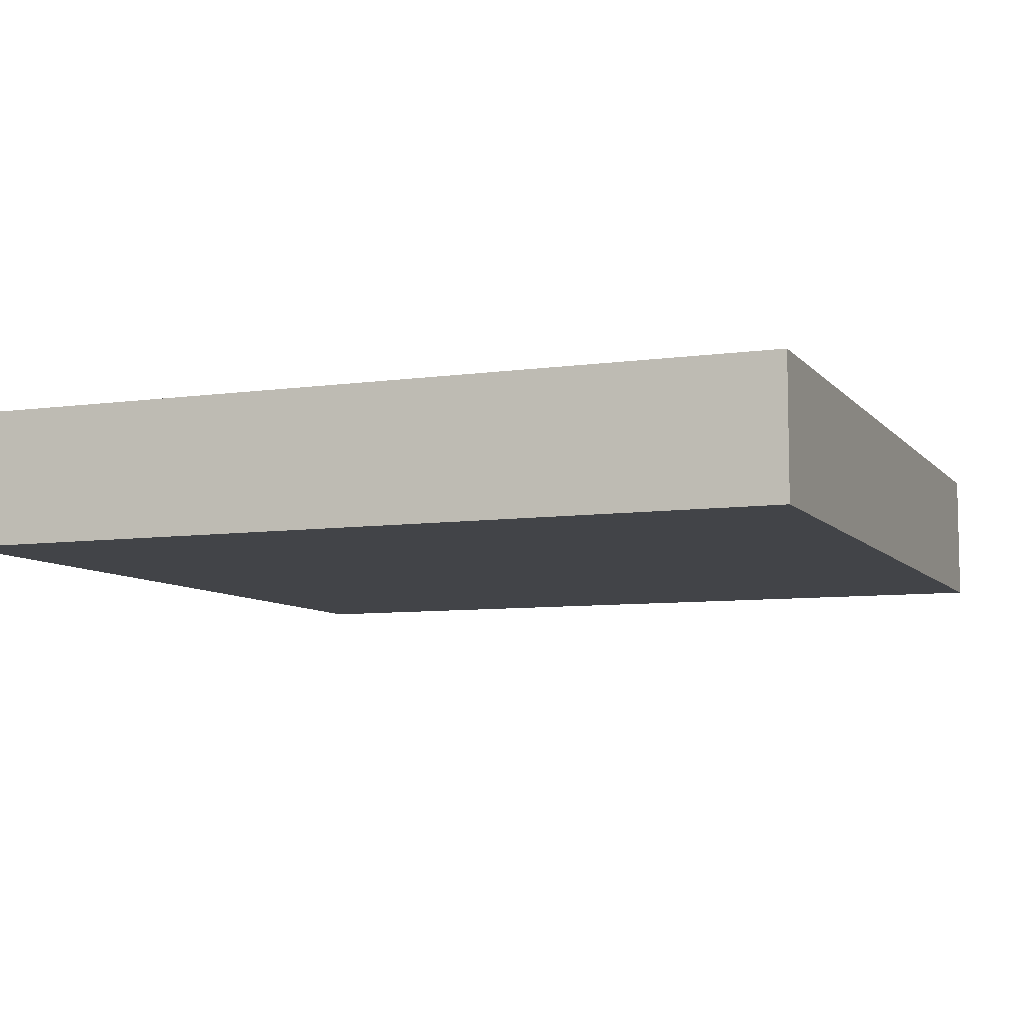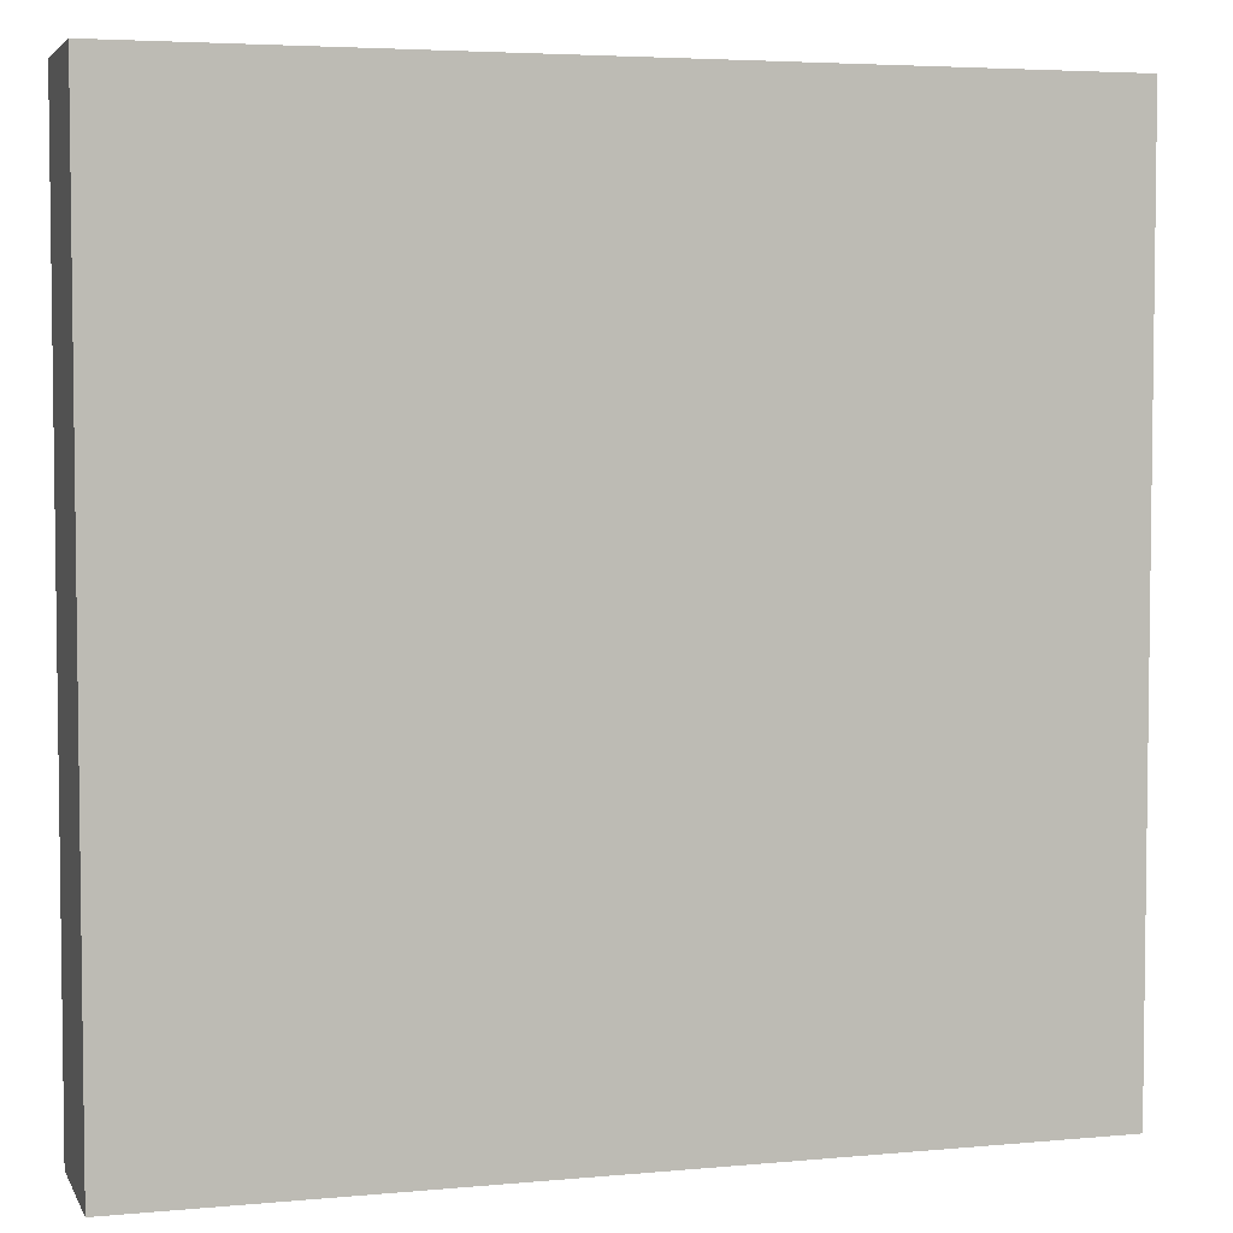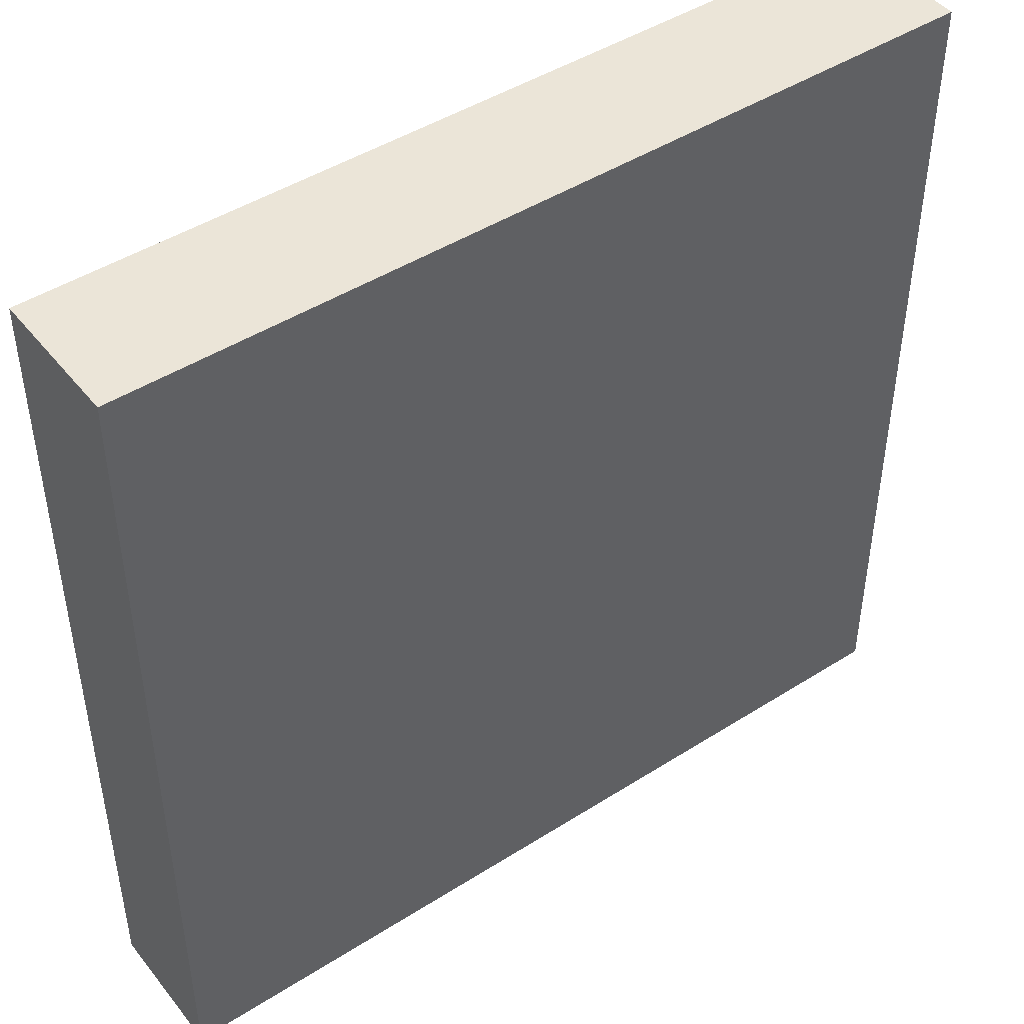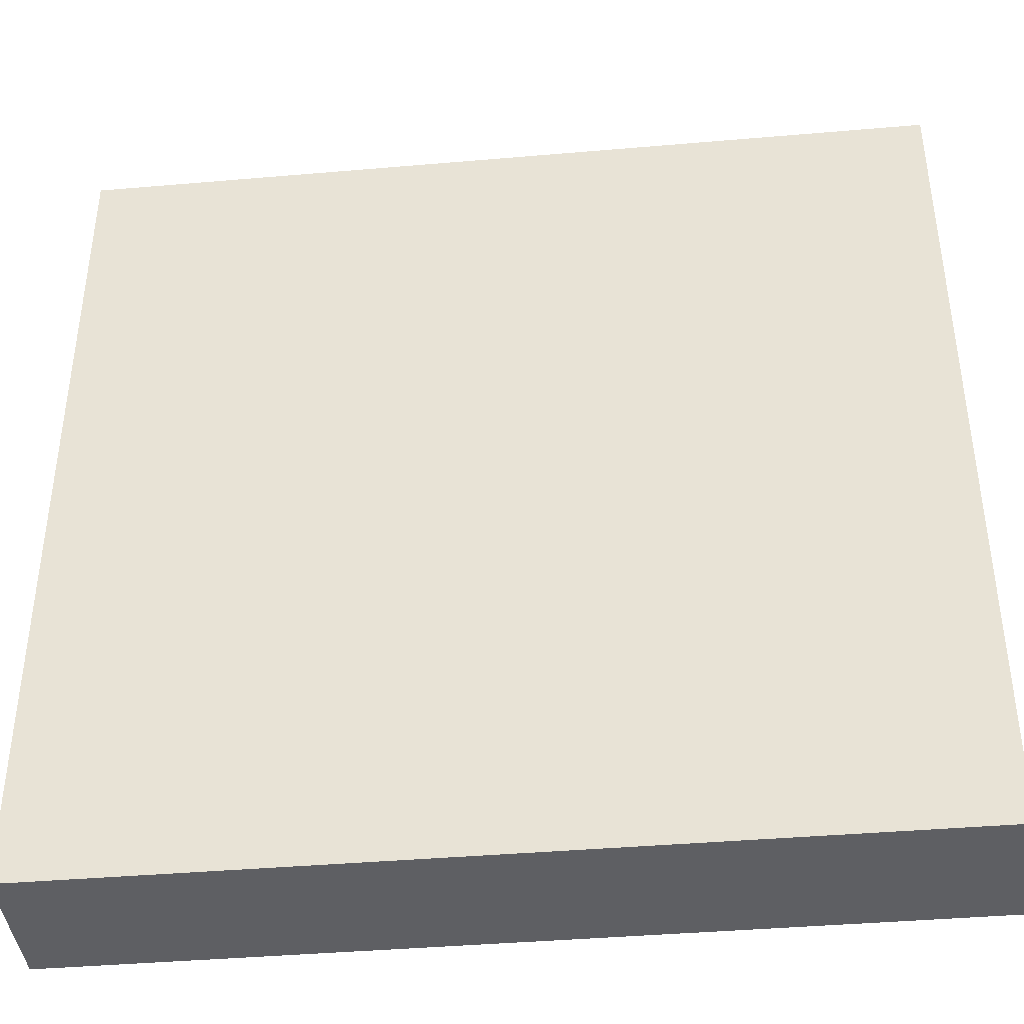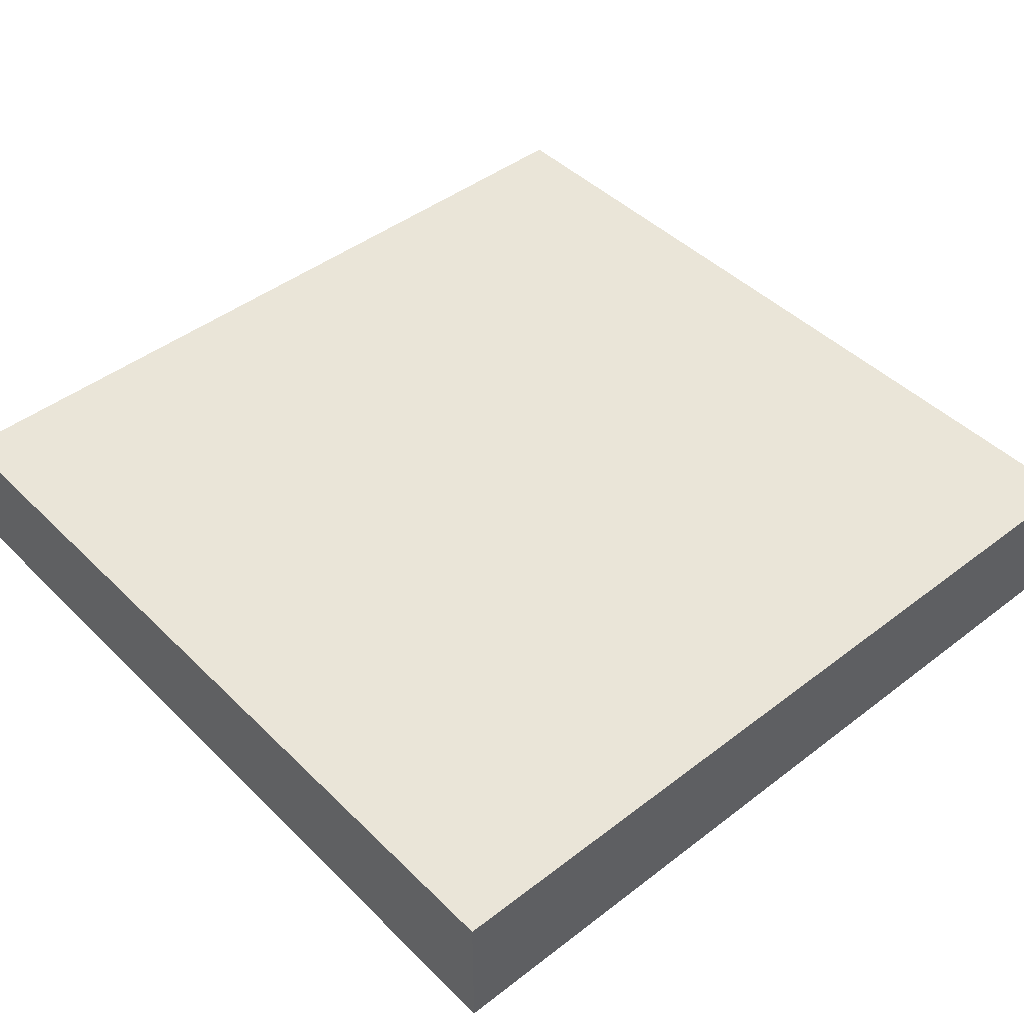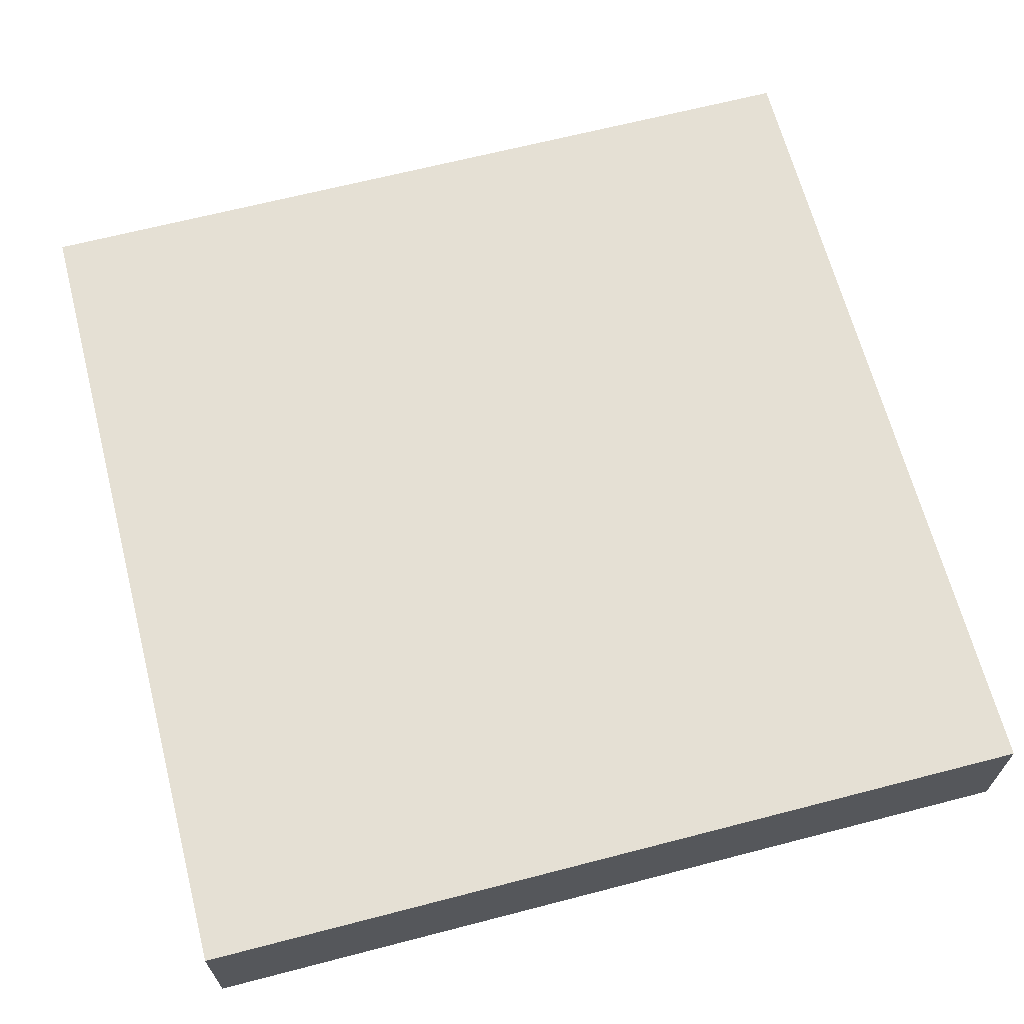
<metadata>
{"format":"obj","ext":"obj","renderer":"f3d","projection":"perspective","resolution":1024,"background":"white","views":[{"elev":-7.7,"azim":-158.3,"up":"+Y"},{"elev":4.5,"azim":163.3,"up":"+Z"},{"elev":45.9,"azim":143.9,"up":"+Z"},{"elev":-41.0,"azim":-174.0,"up":"+Z"},{"elev":45.0,"azim":138.4,"up":"+Y"},{"elev":65.8,"azim":75.4,"up":"+Y"}]}
</metadata>
<code>
o
v -5 -5 5
v -5 -5 -5
v -5 -4.1 5
v -5 -4.1 -5
v -5 -3.4 5
v -5 -3.4 -5
v 5 -5 5
v 5 -5 -5
v 5 -4.1 5
v 5 -4.1 -5
v 5 -3.4 5
v 5 -3.4 -5
v -5 -5 5
v -5 -4.1 5
v -5 -3.4 5
v 5 -5 5
v 5 -4.1 5
v 5 -3.4 5
v -5 -5 -5
v -5 -4.1 -5
v -5 -3.4 -5
v 5 -5 -5
v 5 -4.1 -5
v 5 -3.4 -5
v -5 -5 5
v 5 -5 5
v -5 -5 -5
v 5 -5 -5
v -5 -3.4 5
v 5 -3.4 5
v -5 -3.4 -5
v 5 -3.4 -5
f 3 2 1
f 4 2 3
f 5 4 3
f 6 4 5
f 7 8 9
f 9 8 10
f 9 10 11
f 11 10 12
f 16 14 13
f 17 15 14
f 17 14 16
f 18 15 17
f 19 20 22
f 20 21 23
f 22 20 23
f 23 21 24
f 27 26 25
f 28 26 27
f 29 30 31
f 31 30 32

</code>
